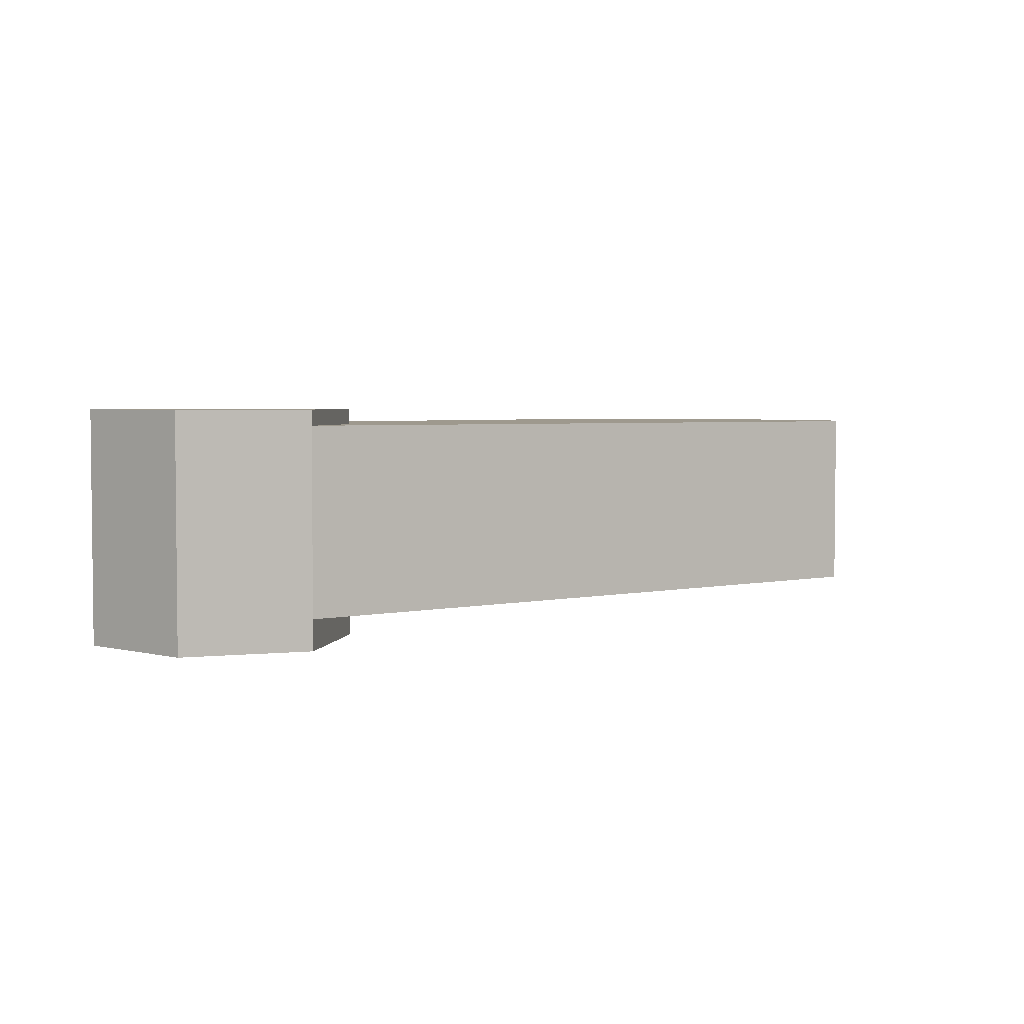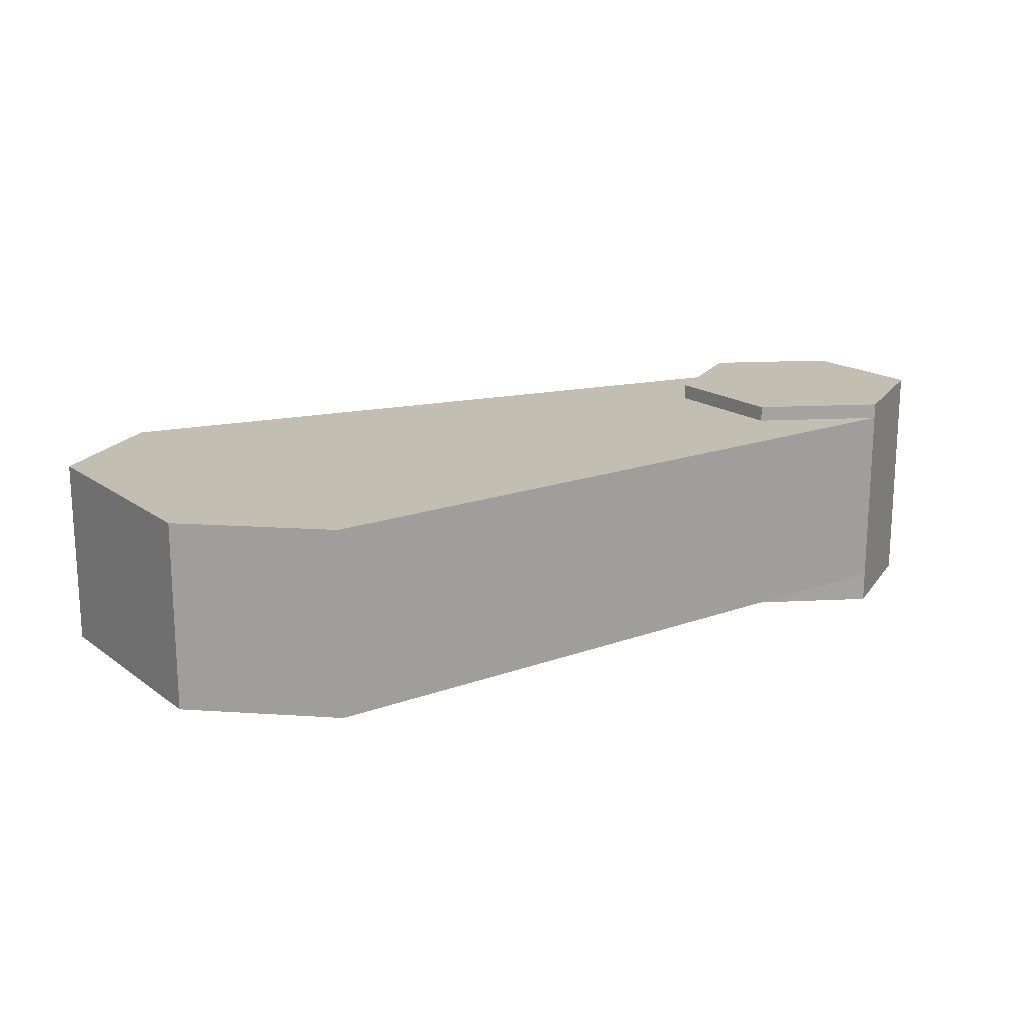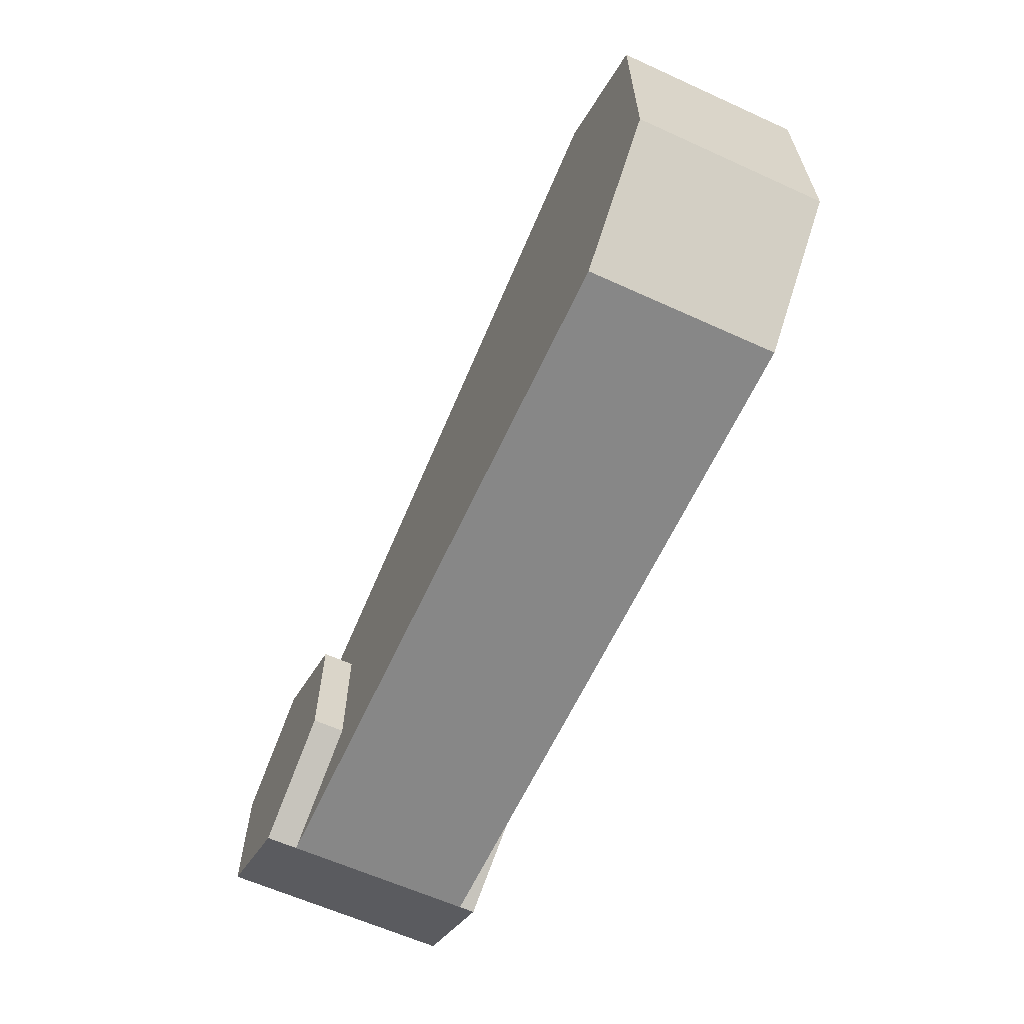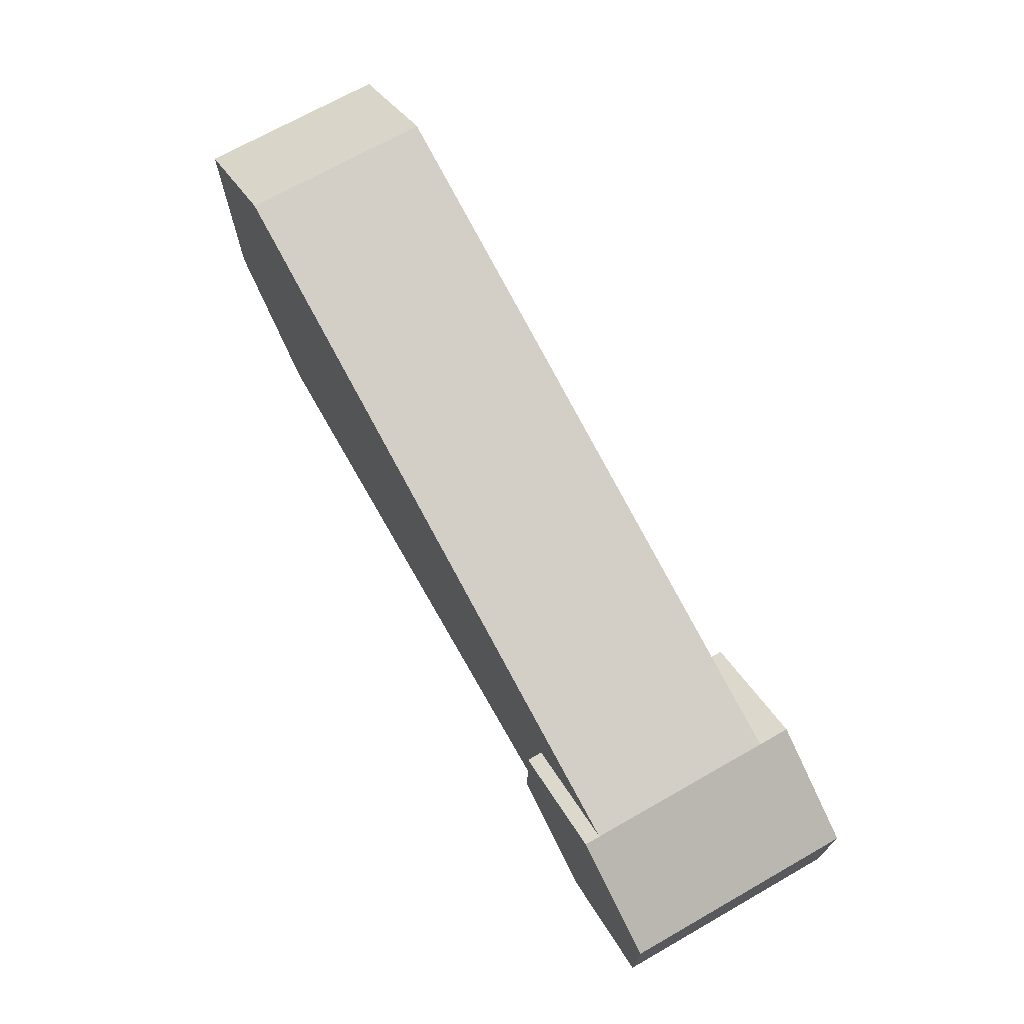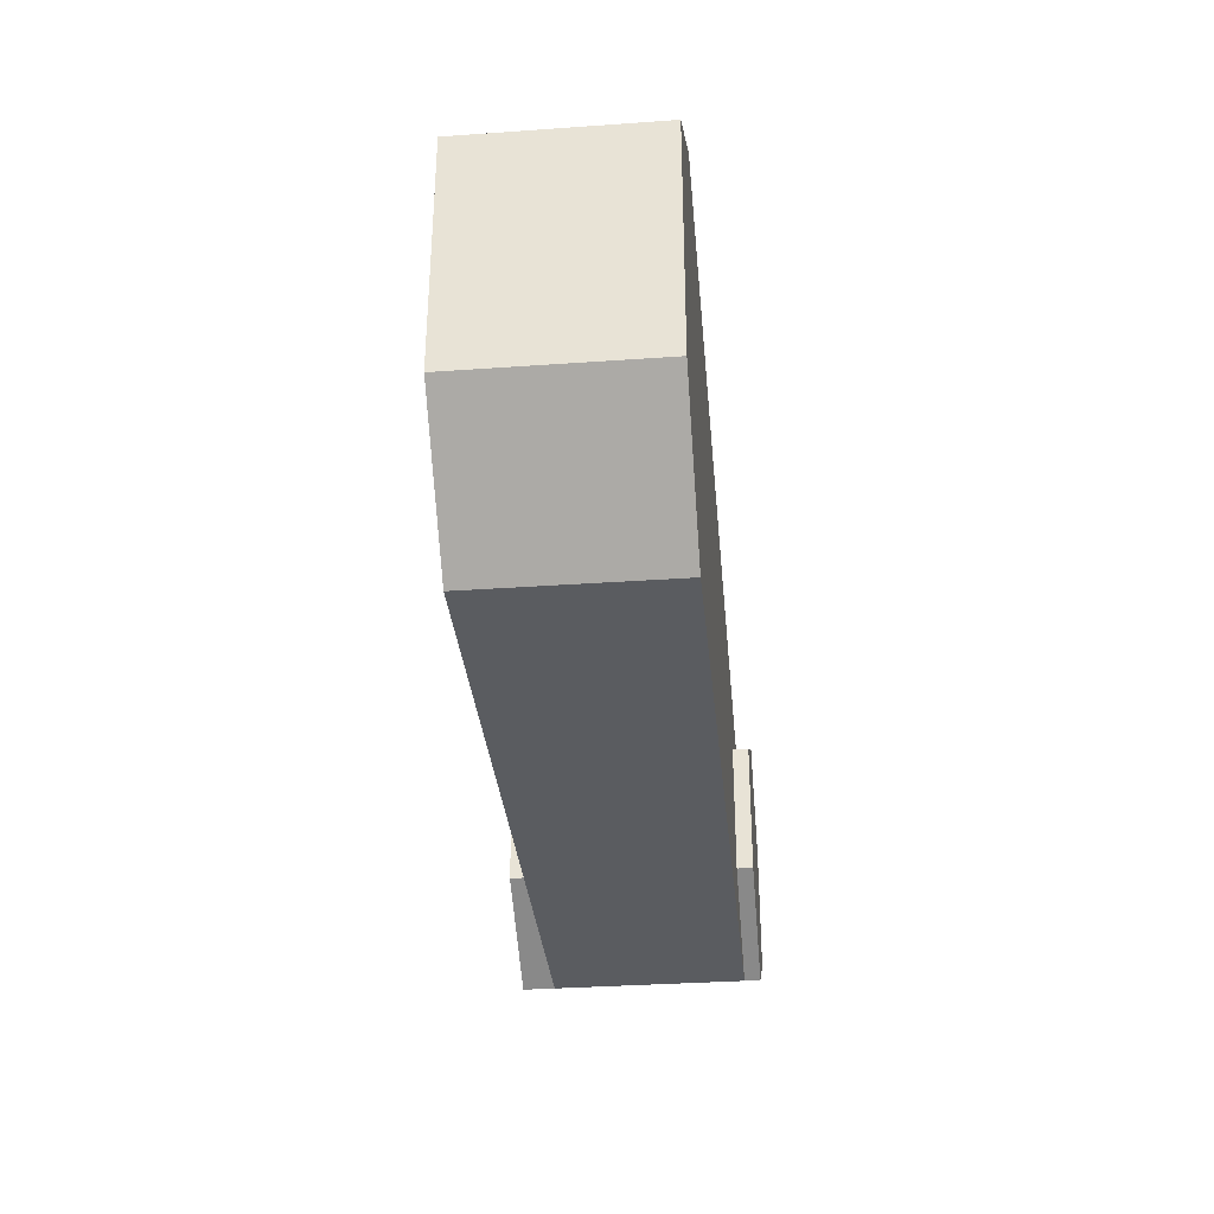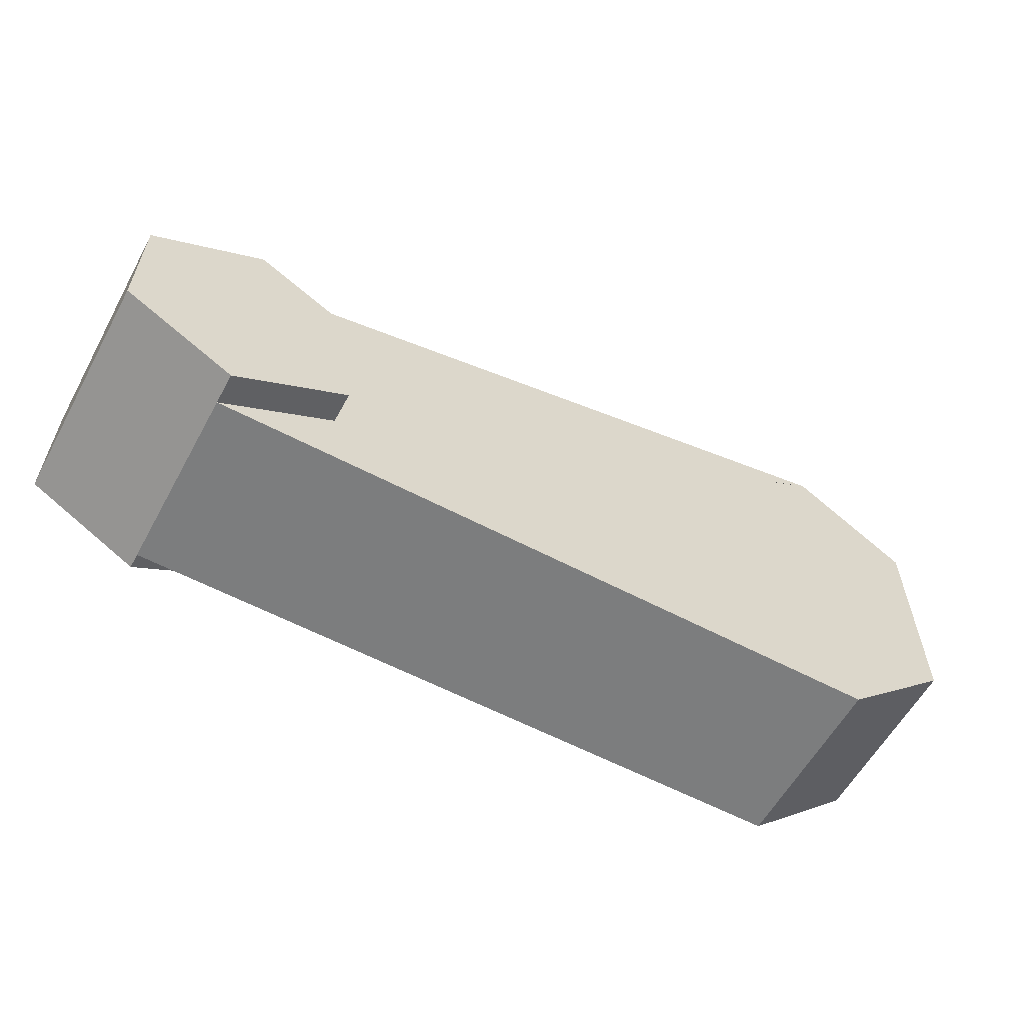
<metadata>
{"format":"obj","ext":"obj","renderer":"f3d","projection":"perspective","resolution":1024,"background":"white","views":[{"elev":3.5,"azim":130.6,"up":"+Z"},{"elev":17.5,"azim":-35.7,"up":"+Z"},{"elev":-62.3,"azim":-114.7,"up":"+Y"},{"elev":70.5,"azim":60.4,"up":"+Y"},{"elev":-33.7,"azim":-84.5,"up":"+Y"},{"elev":-59.0,"azim":151.4,"up":"+Y"}]}
</metadata>
<code>
g Mesh1 Group1 Model
v -5.312 0 -2.362
v 12.4 -1.776e-15 -2.362
v 12.4 -1.776e-15 2.362
v -5.312 0 2.362
f 1 2 3 4
v -5.312 10.73 -2.362
v 12.4 6.594 -2.362
v 9.549 4.946 -2.362
v 9.549 1.649 -2.362
v -8.265 2.756 -2.362
v -8.265 8.661 -2.362
f 5 6 7 8 2 1 9 10
v -5.312 10.73 2.362
v 12.4 6.594 2.362
f 5 11 12 6
v -8.265 8.661 2.362
f 10 13 11 5
v -8.265 2.756 2.362
f 13 10 9 14
f 1 4 14 9
v 9.549 1.649 2.362
v 9.549 4.946 2.362
f 13 14 4 3 15 16 12 11
v 12.4 -1.776e-15 2.756
v 9.549 1.649 2.756
f 17 18 15 3
v 12.4 6.594 2.756
v 9.549 4.946 2.756
v 15.26 1.649 2.756
v 15.26 4.946 2.756
f 19 20 18 17 21 22
f 20 19 12 16
v 15.26 4.946 -3.15
v 12.4 6.594 -3.15
f 23 24 6 12 19 22
v 9.549 4.946 -3.15
v 15.26 1.649 -3.15
v 12.4 -1.776e-15 -3.15
v 9.549 1.649 -3.15
f 25 24 23 26 27 28
f 24 25 7 6
f 25 28 8 7
f 28 27 2 8
f 27 26 21 17 3 2
f 26 23 22 21
f 18 20 16 15

</code>
